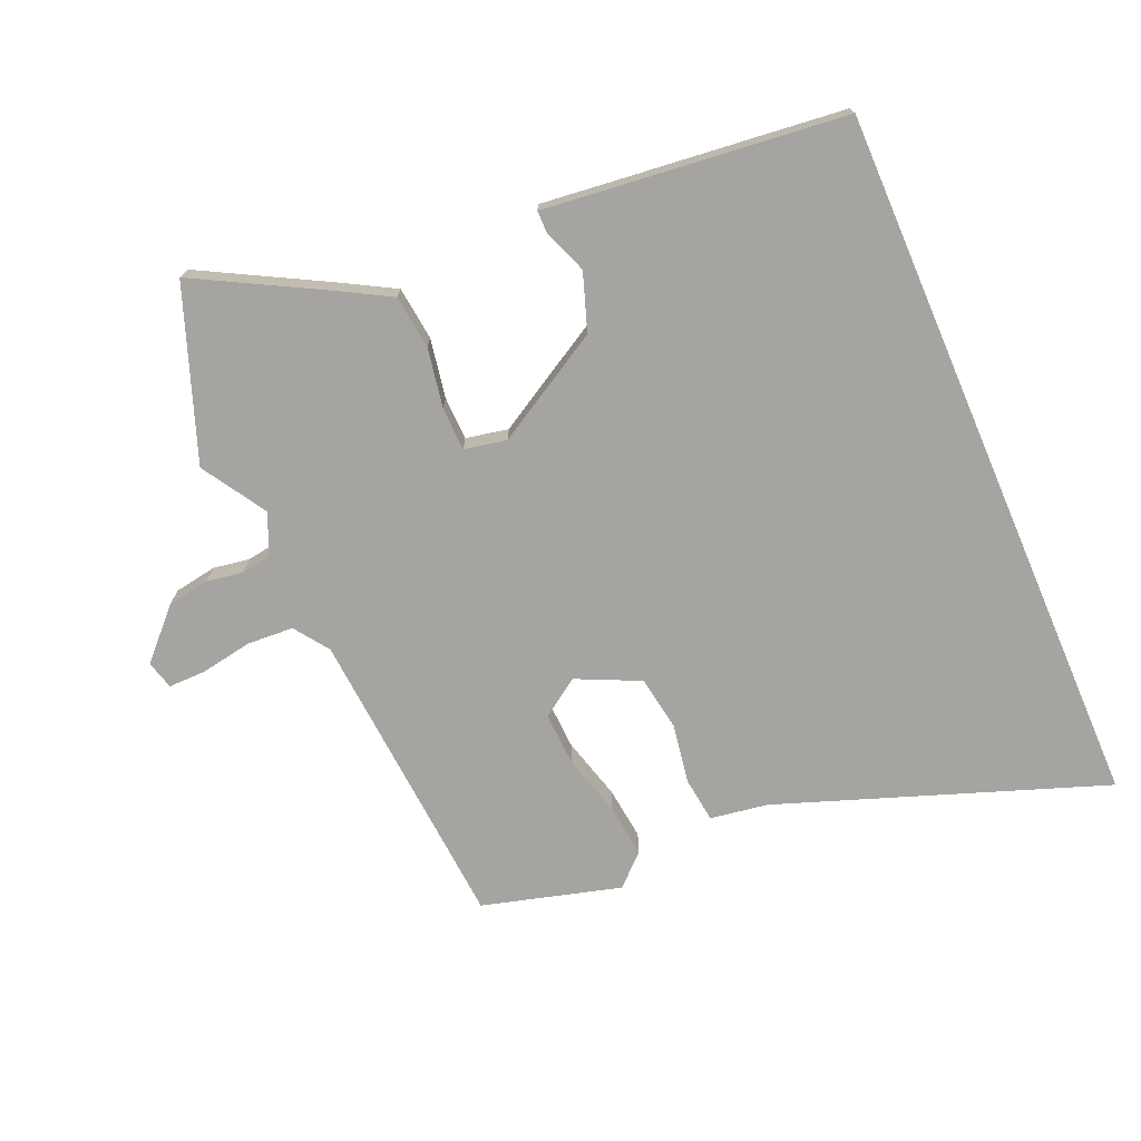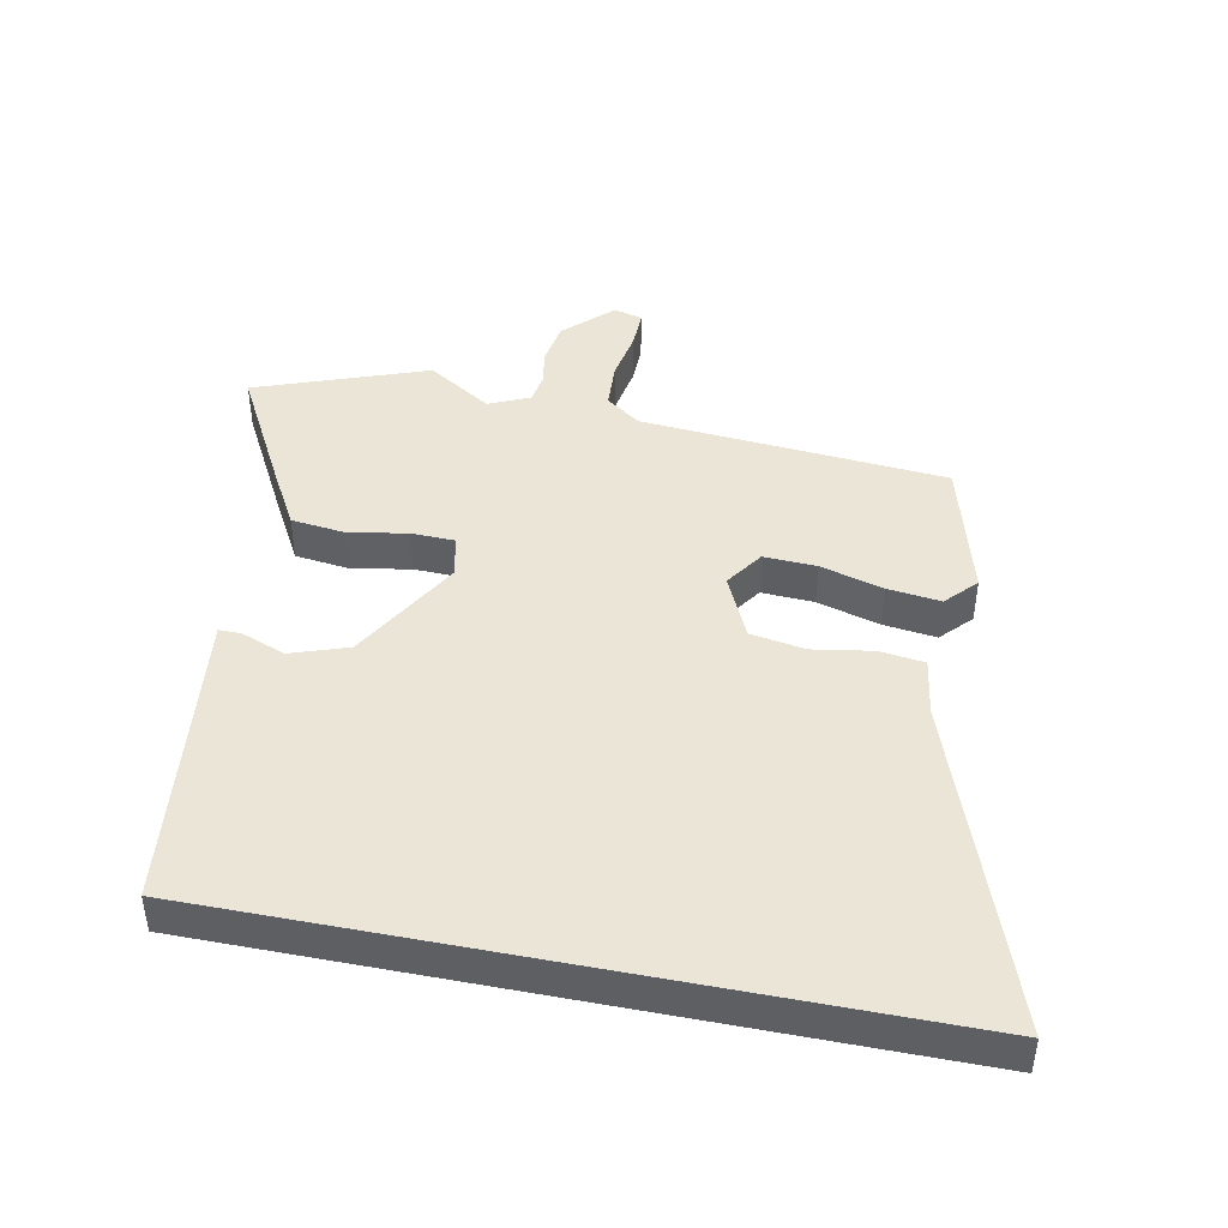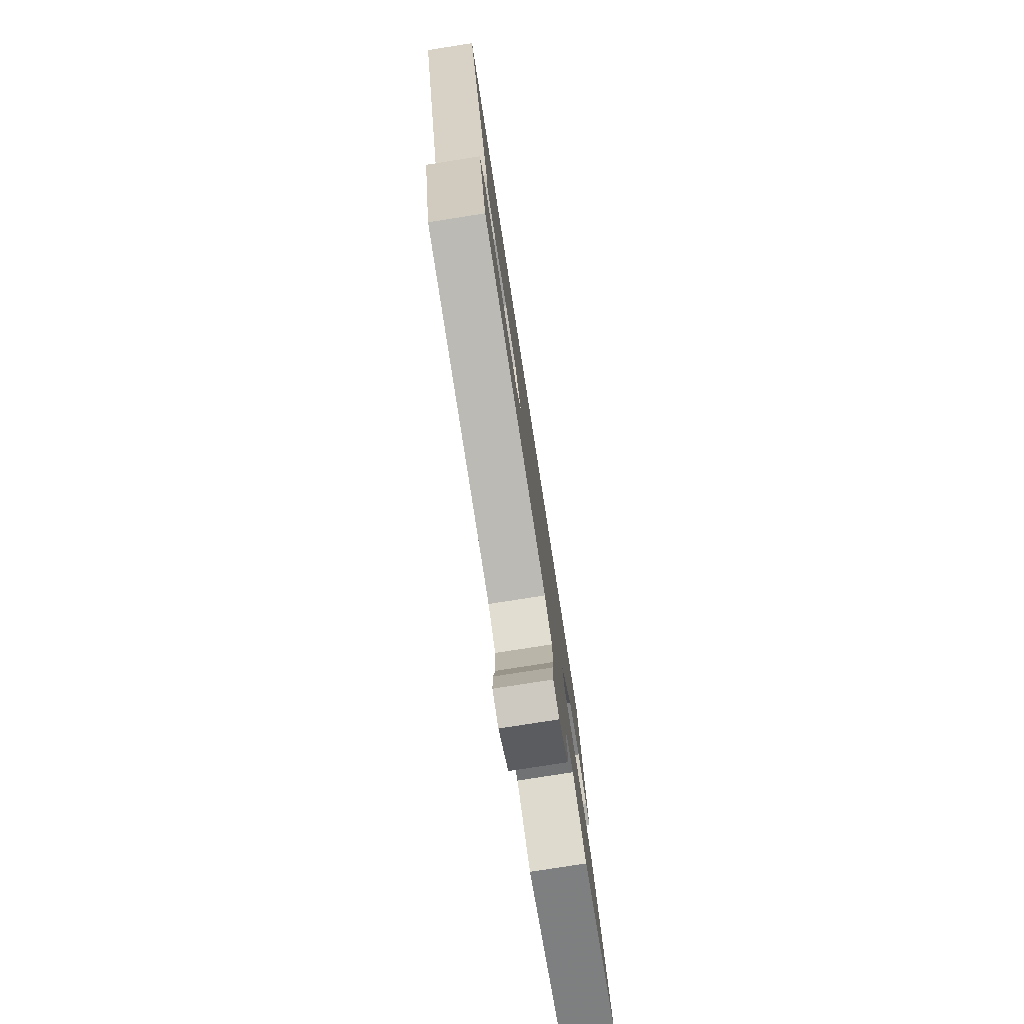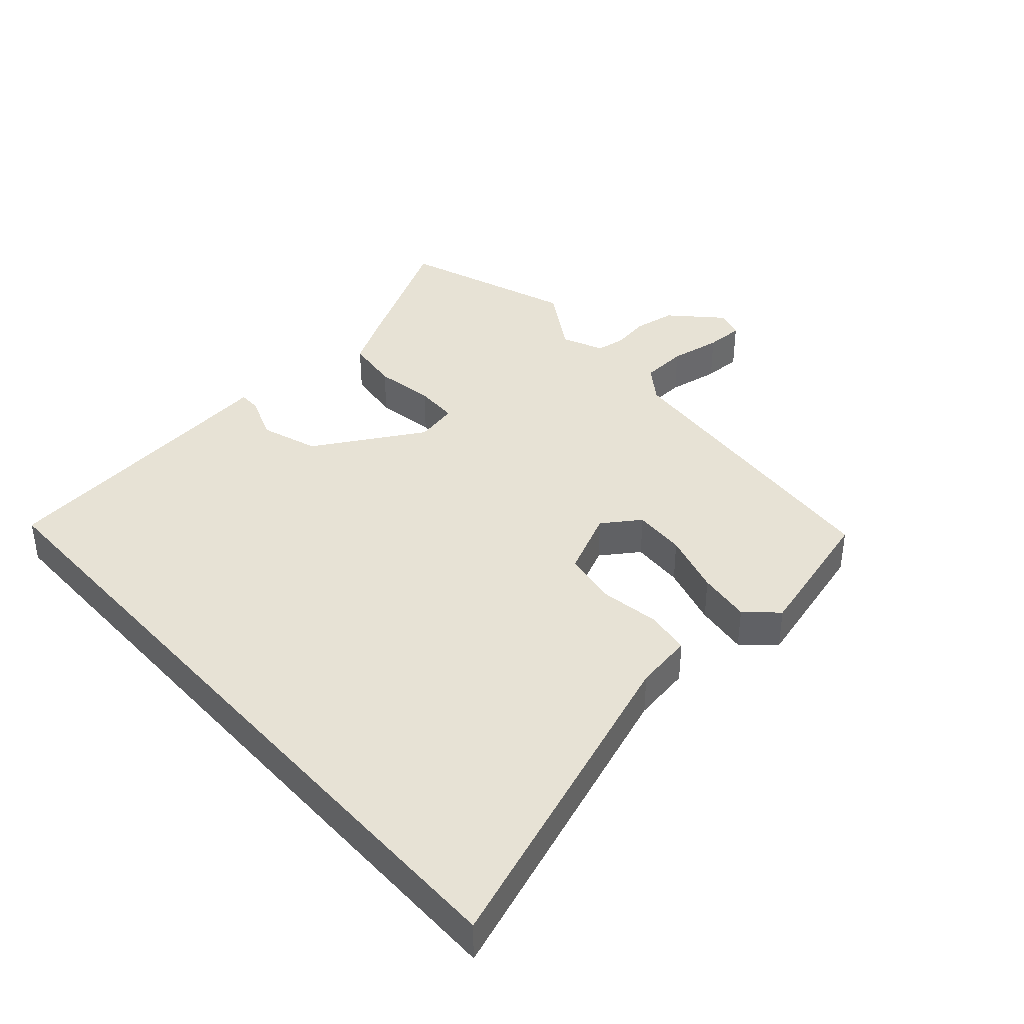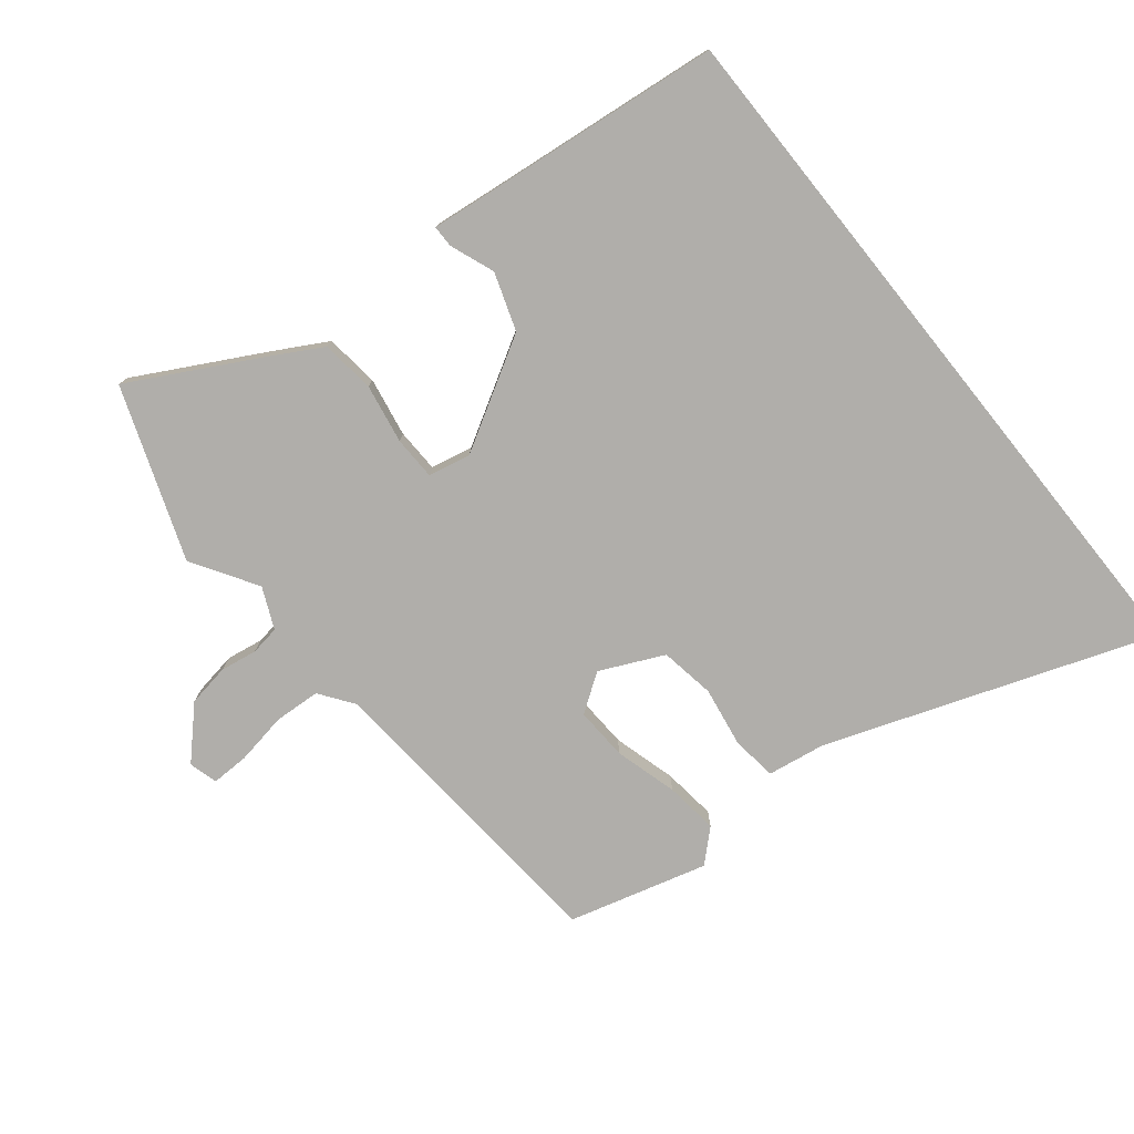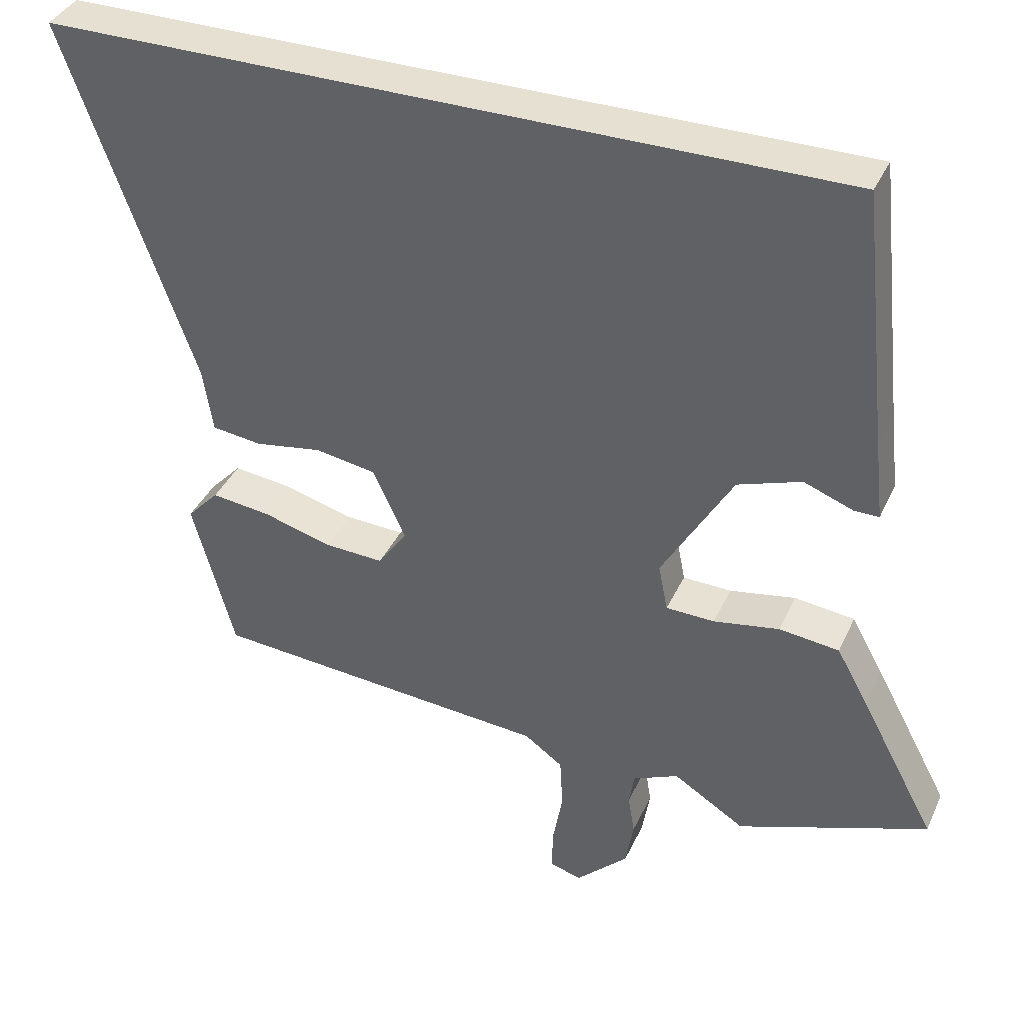
<metadata>
{"format":"obj","ext":"obj","renderer":"f3d","projection":"perspective","resolution":1024,"background":"white","views":[{"elev":-73.4,"azim":-66.8,"up":"+Y"},{"elev":44.4,"azim":11.2,"up":"+Y"},{"elev":-79.0,"azim":98.9,"up":"+Z"},{"elev":40.2,"azim":48.2,"up":"+Y"},{"elev":-77.8,"azim":-51.3,"up":"+Y"},{"elev":37.7,"azim":-157.4,"up":"+Z"}]}
</metadata>
<code>
v -0.325 0.07 -0.563
v -0.588 0.07 -0.468
v -0.484 0.07 -0.274
v -0.44 0.07 -0.195
v -0.357 0.07 -0.185
v -0.266 0.07 -0.201
v -0.199 0.07 -0.199
v -0.186 0.07 -0.134
v -0.284 0.07 0.034
v -0.372 0.07 0.064
v -0.44 0.07 0.038
v -0.474 0.07 0.038
v -0.462 0.07 0.146
v -0.424 0.07 0.5
v 0.671 0.07 0.5
v 0.493 0.07 0.002
v 0.479 0.07 -0.087
v 0.41 0.07 -0.096
v 0.318 0.07 -0.081
v 0.234 0.07 -0.095
v 0.189 0.07 -0.192
v 0.229 0.07 -0.25
v 0.31 0.07 -0.246
v 0.406 0.07 -0.219
v 0.488 0.07 -0.209
v 0.532 0.07 -0.256
v 0.474 0.07 -0.468
v 0.004 0.07 -0.506
v -0.049 0.07 -0.544
v -0.053 0.07 -0.615
v -0.039 0.07 -0.694
v -0.038 0.07 -0.752
v -0.082 0.07 -0.764
v -0.154 0.07 -0.695
v -0.165 0.07 -0.63
v -0.156 0.07 -0.574
v -0.163 0.07 -0.529
v -0.226 0.07 -0.501
v -0.325 0 -0.563
v -0.588 0 -0.468
v -0.484 0 -0.274
v -0.44 0 -0.195
v -0.357 0 -0.185
v -0.266 0 -0.201
v -0.199 0 -0.199
v -0.186 0 -0.134
v -0.284 0 0.034
v -0.372 0 0.064
v -0.44 0 0.038
v -0.474 0 0.038
v -0.462 0 0.146
v -0.424 0 0.5
v 0.671 0 0.5
v 0.493 0 0.002
v 0.479 0 -0.087
v 0.41 0 -0.096
v 0.318 0 -0.081
v 0.234 0 -0.095
v 0.189 0 -0.192
v 0.229 0 -0.25
v 0.31 0 -0.246
v 0.406 0 -0.219
v 0.488 0 -0.209
v 0.532 0 -0.256
v 0.474 0 -0.468
v 0.004 0 -0.506
v -0.049 0 -0.544
v -0.053 0 -0.615
v -0.039 0 -0.694
v -0.038 0 -0.752
v -0.082 0 -0.764
v -0.154 0 -0.695
v -0.165 0 -0.63
v -0.156 0 -0.574
v -0.163 0 -0.529
v -0.226 0 -0.501
f 34 35 36
f 33 34 36
f 32 33 36
f 31 32 36
f 30 31 36
f 29 30 36 37
f 28 29 37 38
f 27 28 38
f 26 27 38
f 25 26 38
f 24 25 38
f 23 24 38
f 16 17 18 19
f 16 19 20
f 15 16 20
f 14 15 20
f 13 14 20
f 10 11 12 13
f 9 10 13 20
f 8 9 20 21
f 4 5 6
f 3 4 6
f 2 3 6
f 1 2 6
f 38 1 6
f 38 6 7
f 22 23 38
f 21 22 38
f 8 21 38
f 7 8 38
f 74 73 72
f 74 72 71
f 74 71 70
f 74 70 69
f 74 69 68
f 75 74 68 67
f 76 75 67 66
f 76 66 65
f 76 65 64
f 76 64 63
f 76 63 62
f 76 62 61
f 57 56 55 54
f 58 57 54
f 58 54 53
f 58 53 52
f 58 52 51
f 51 50 49 48
f 58 51 48 47
f 59 58 47 46
f 44 43 42
f 44 42 41
f 44 41 40
f 44 40 39
f 44 39 76
f 45 44 76
f 76 61 60
f 76 60 59
f 76 59 46
f 76 46 45
f 1 39 40 2
f 2 40 41 3
f 3 41 42 4
f 4 42 43 5
f 5 43 44 6
f 6 44 45 7
f 7 45 46 8
f 8 46 47 9
f 9 47 48 10
f 10 48 49 11
f 11 49 50 12
f 12 50 51 13
f 13 51 52 14
f 14 52 53 15
f 15 53 54 16
f 16 54 55 17
f 17 55 56 18
f 18 56 57 19
f 19 57 58 20
f 20 58 59 21
f 21 59 60 22
f 22 60 61 23
f 23 61 62 24
f 24 62 63 25
f 25 63 64 26
f 26 64 65 27
f 27 65 66 28
f 28 66 67 29
f 29 67 68 30
f 30 68 69 31
f 31 69 70 32
f 32 70 71 33
f 33 71 72 34
f 34 72 73 35
f 35 73 74 36
f 36 74 75 37
f 37 75 76 38
f 38 76 39 1

</code>
